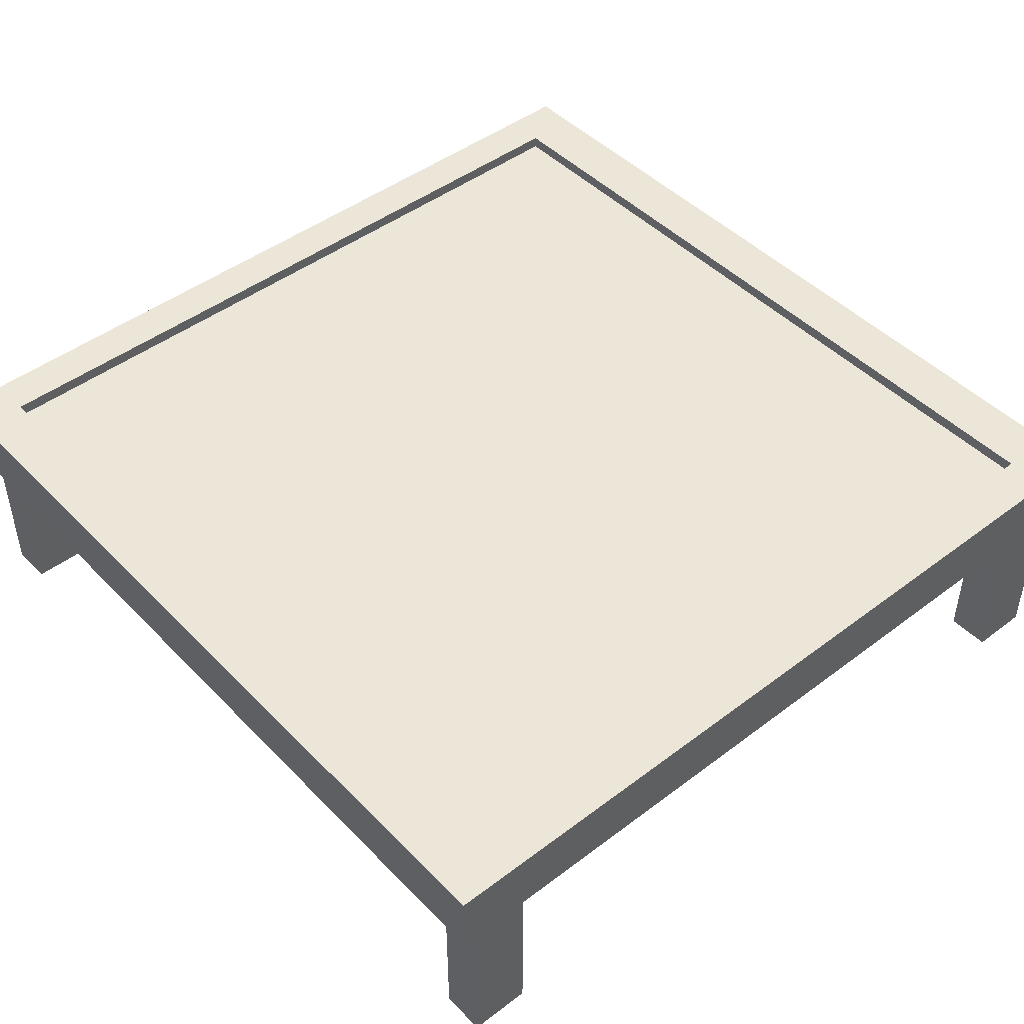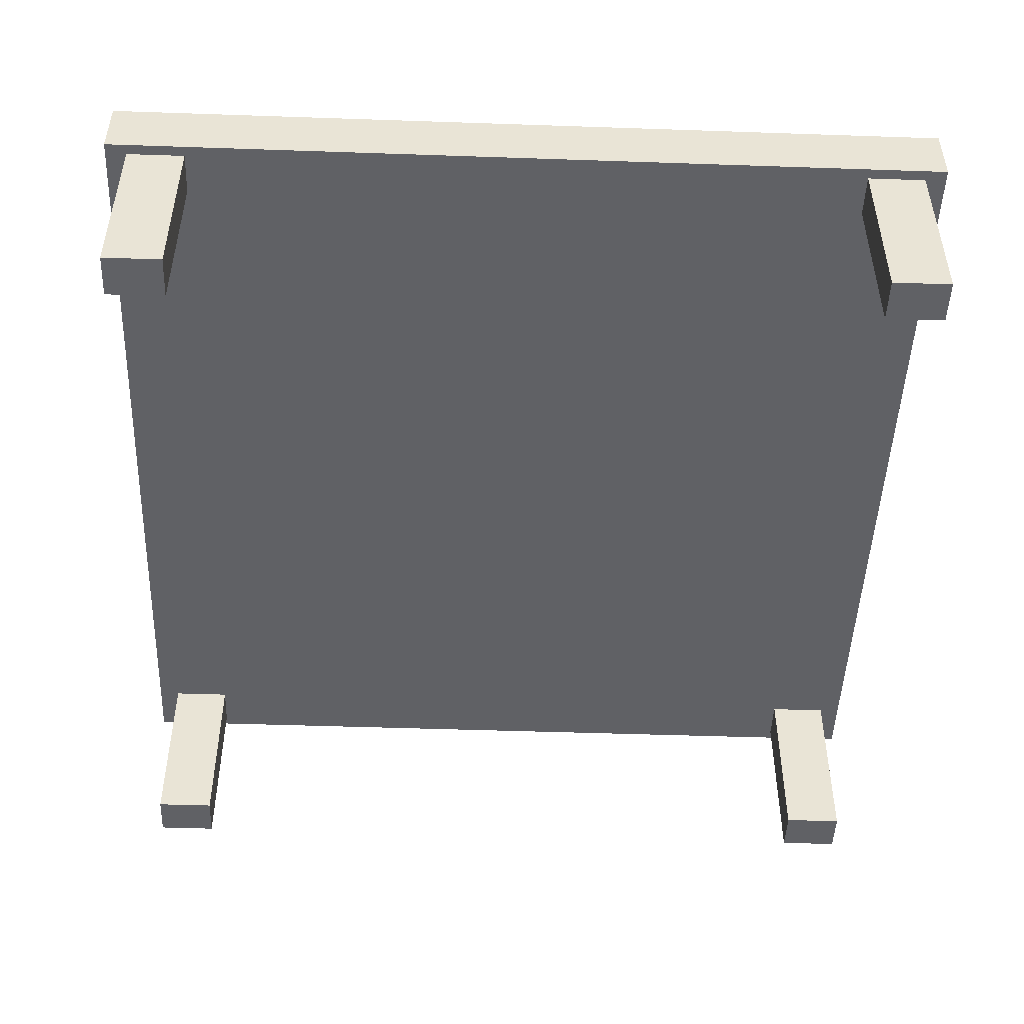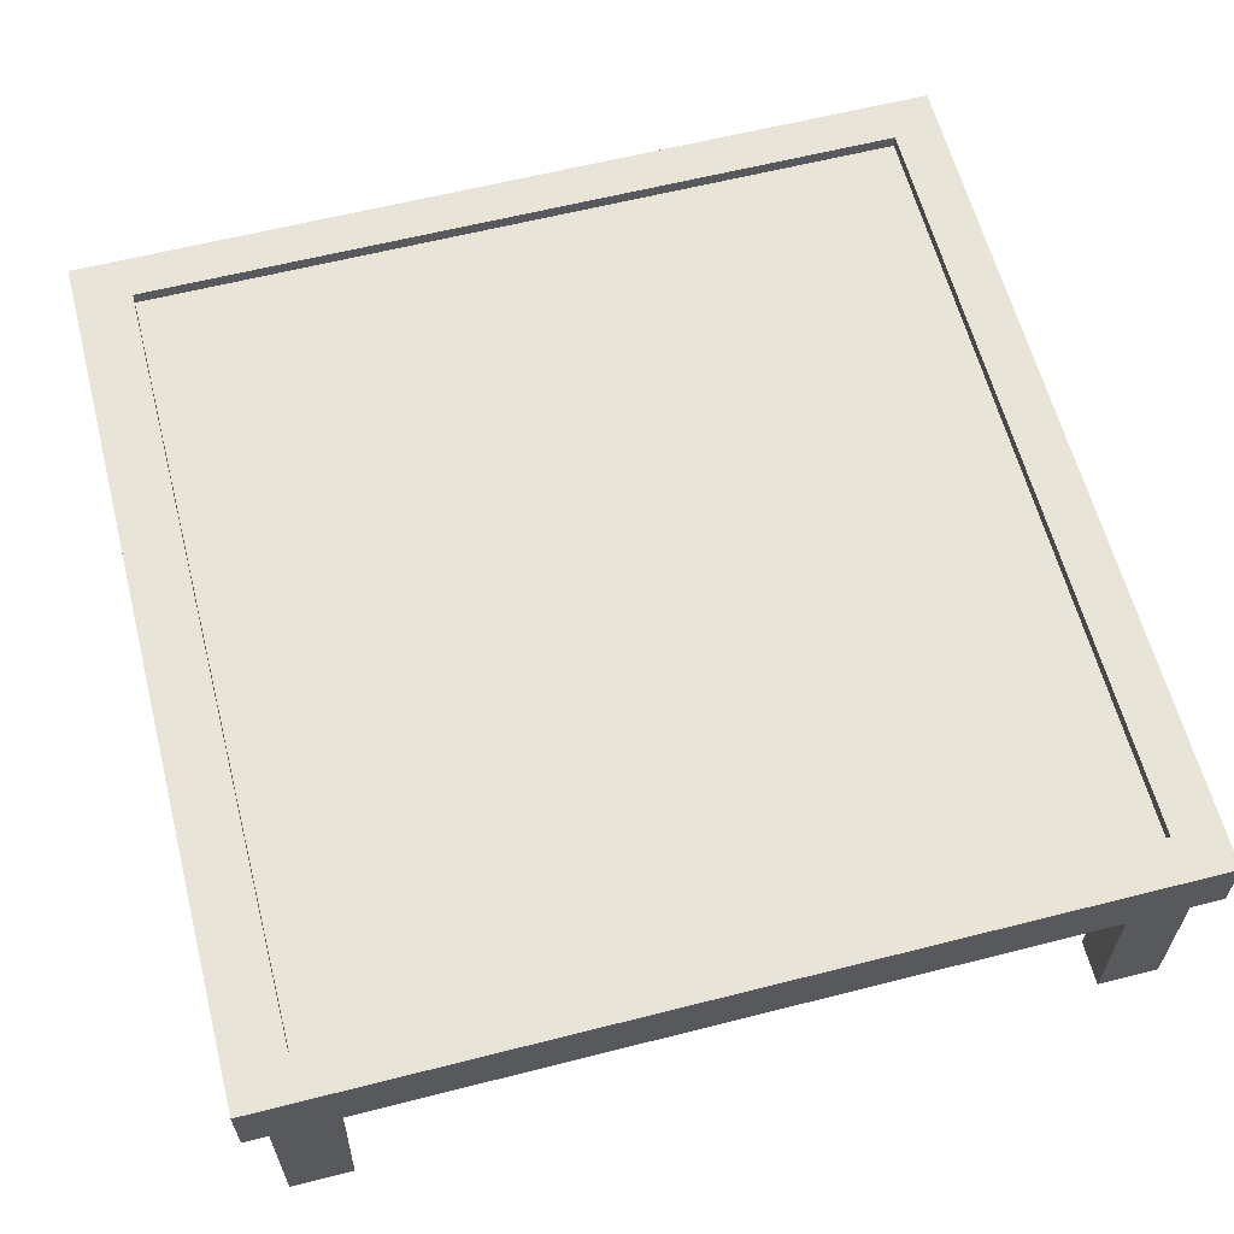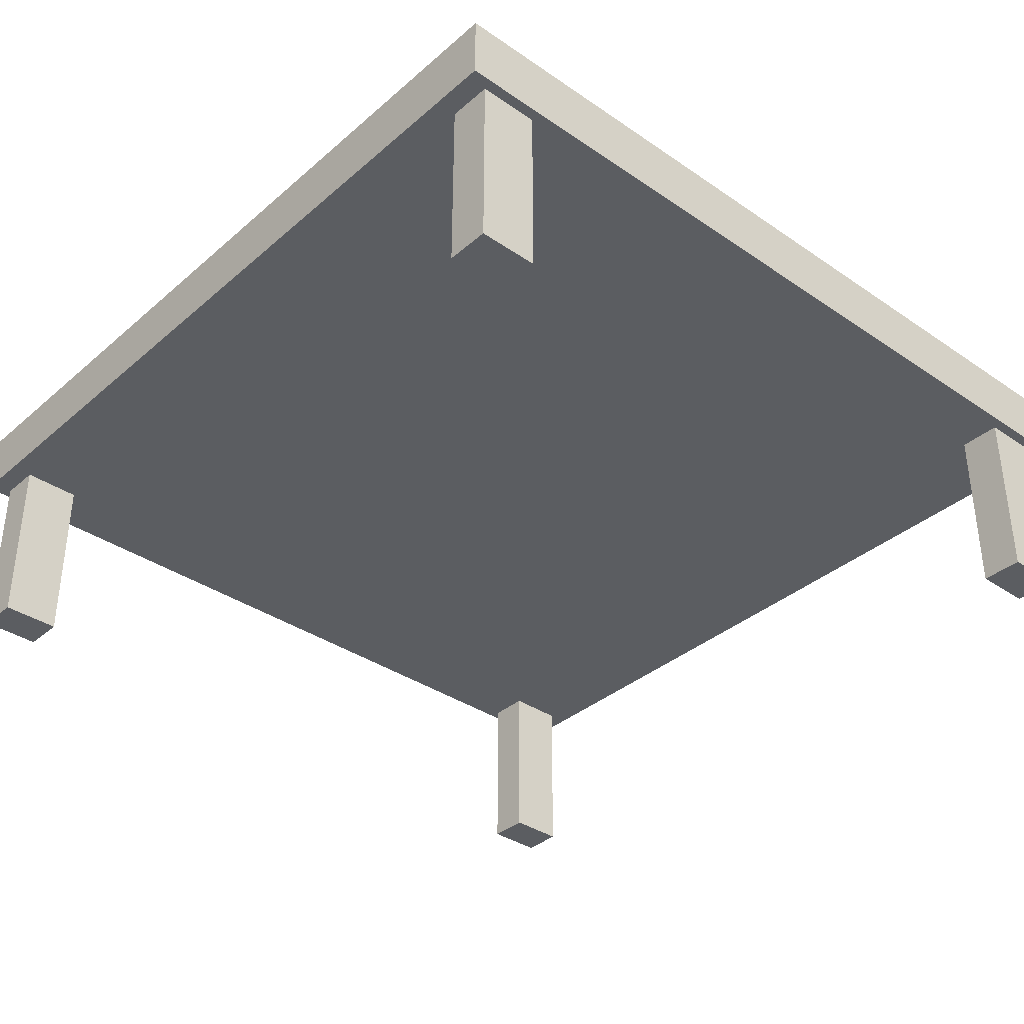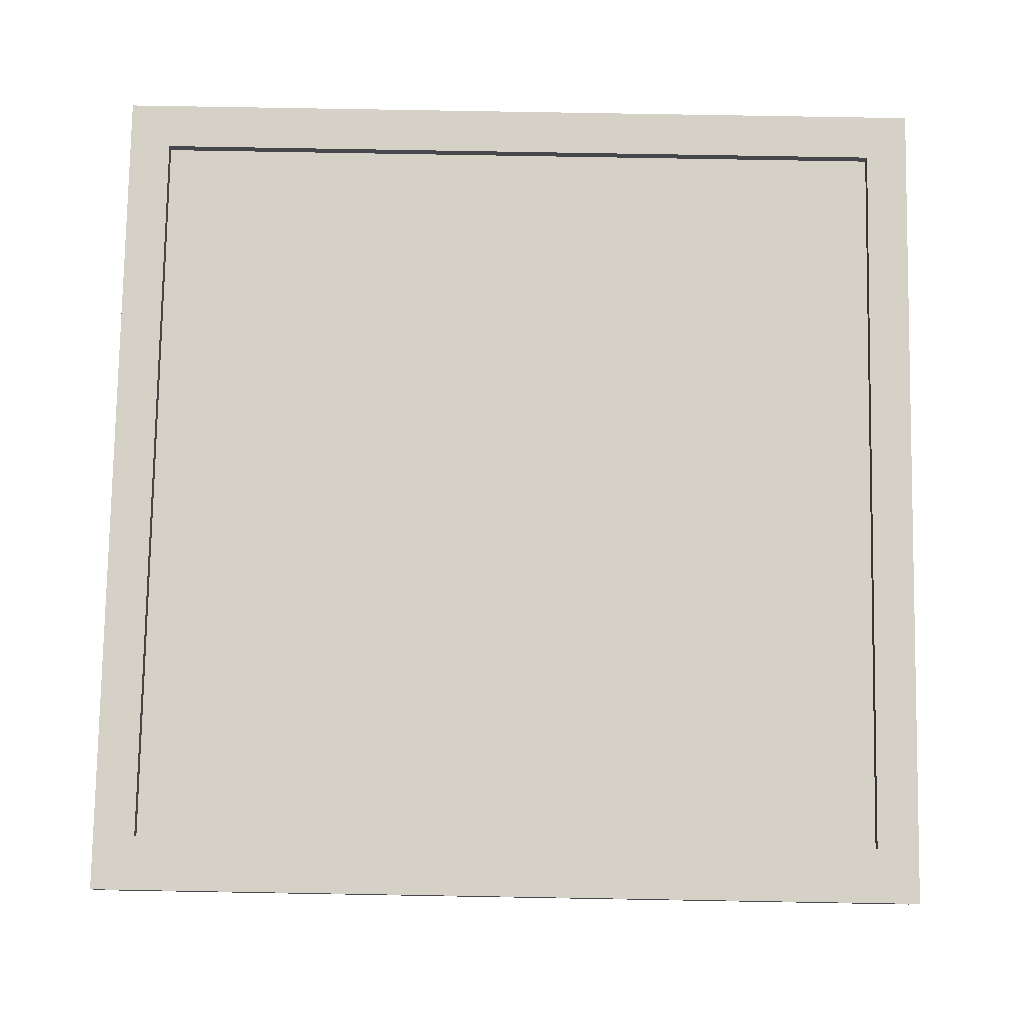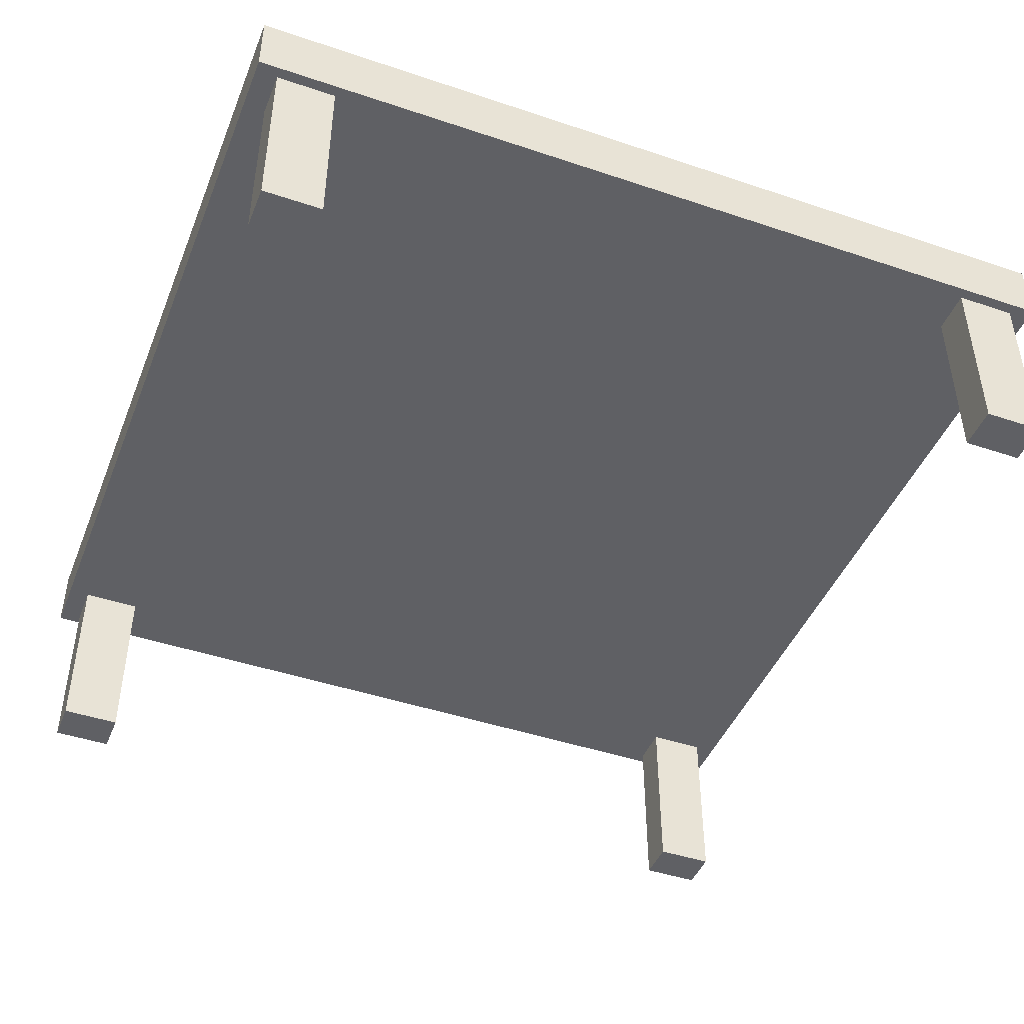
<metadata>
{"format":"obj","ext":"obj","renderer":"f3d","projection":"perspective","resolution":1024,"background":"white","views":[{"elev":46.1,"azim":49.1,"up":"+Y"},{"elev":-48.3,"azim":87.8,"up":"+Y"},{"elev":61.4,"azim":-104.5,"up":"+Y"},{"elev":-36.0,"azim":48.2,"up":"+Y"},{"elev":79.0,"azim":-179.0,"up":"+Y"},{"elev":-44.9,"azim":-111.3,"up":"+Y"}]}
</metadata>
<code>
o Base_Cube.007
v -4 0.3 4
v -4 0.3 -4
v -4 -0.3 -4
v -4 -0.3 4
v 4 0.3 4
v 4 -0.3 4
v -3.6 0.3 3.563
v -3.6 0.3 -3.487
v 3.6 0.3 -3.487
v 4 0.3 -4
v 4 -0.3 -4
v -3.9 -0.3 3.8
v -3.5 -0.3 3.8
v -3.5 -0.3 3.25
v -3.5 -0.3 -3.25
v -3.5 -0.3 -3.8
v 3.5 -0.3 -3.25
v 3.5 -0.3 3.25
v 3.5 -0.3 3.8
v -3.9 -0.3 -3.25
v -3.9 -0.3 3.25
v 3.6 0.3 3.563
v 3.9 -0.3 3.8
v 3.9 -0.3 3.25
v -3.6 0.1839 3.563
v -3.6 0.1839 -3.487
v 3.6 0.1839 -3.487
v 3.9 -0.3 -3.8
v 3.5 -0.3 -3.8
v -3.9 -0.3 -3.8
v -3.9 -2 -3.25
v -3.5 -2 -3.25
v -3.5 -2 -3.8
v 3.9 -0.3 -3.25
v 3.5 -2 3.25
v 3.5 -2 3.8
v 3.6 0.1839 3.563
v 3.9 -2 3.8
v 3.9 -2 3.25
v 3.9 -2 -3.8
v 3.5 -2 -3.8
v 3.5 -2 -3.25
v -3.9 -2 -3.8
v 3.9 -2 -3.25
v -3.9 -2 3.25
v -3.9 -2 3.8
v -3.5 -2 3.25
v -3.5 -2 3.8
v -3.5 -2 3.8
f 2 3 4
f 1 4 6
f 8 9 10
f 10 11 3
f 16 29 15
f 5 6 11
f 5 10 9
f 8 7 25
f 9 8 26
f 6 23 24
f 31 32 15
f 32 33 16
f 35 36 19
f 22 9 27
f 7 22 37
f 36 38 23
f 38 39 24
f 37 27 26
f 40 41 29
f 41 42 17
f 33 43 30
f 43 31 20
f 43 33 32
f 42 44 34
f 44 40 28
f 39 35 18
f 35 39 38
f 41 40 44
f 45 46 12
f 47 45 21
f 45 47 48
f 46 48 13
f 49 47 14
f 3 30 20
f 1 2 4
f 5 1 6
f 7 8 1
f 2 10 3
f 16 30 3
f 8 10 2
f 8 2 1
f 28 29 11
f 18 15 17
f 19 23 6
f 12 13 4
f 15 18 14
f 7 1 5
f 19 13 18
f 29 3 11
f 10 5 11
f 16 3 29
f 19 6 13
f 18 13 14
f 15 29 17
f 13 6 4
f 26 8 25
f 22 7 5
f 5 9 22
f 27 9 26
f 24 18 17
f 34 28 11
f 15 32 16
f 24 17 34
f 20 31 15
f 34 6 24
f 34 11 6
f 18 35 19
f 37 22 27
f 25 7 37
f 19 36 23
f 23 38 24
f 25 37 26
f 28 40 29
f 29 41 17
f 16 33 30
f 30 43 20
f 31 43 32
f 17 42 34
f 34 44 28
f 24 39 18
f 36 35 38
f 42 41 44
f 21 45 12
f 14 47 21
f 46 45 48
f 12 46 13
f 13 49 14
f 15 14 21
f 21 12 4
f 20 15 21
f 21 3 20
f 21 4 3

</code>
